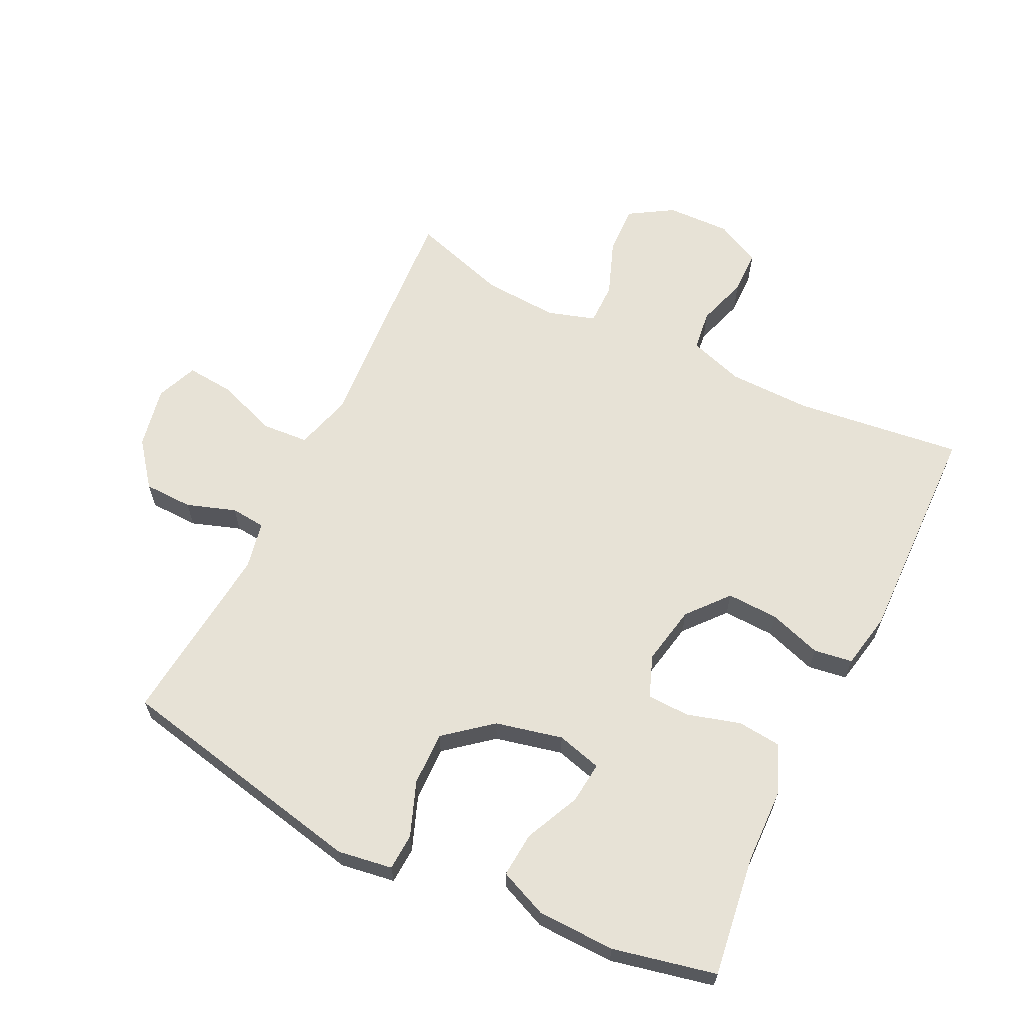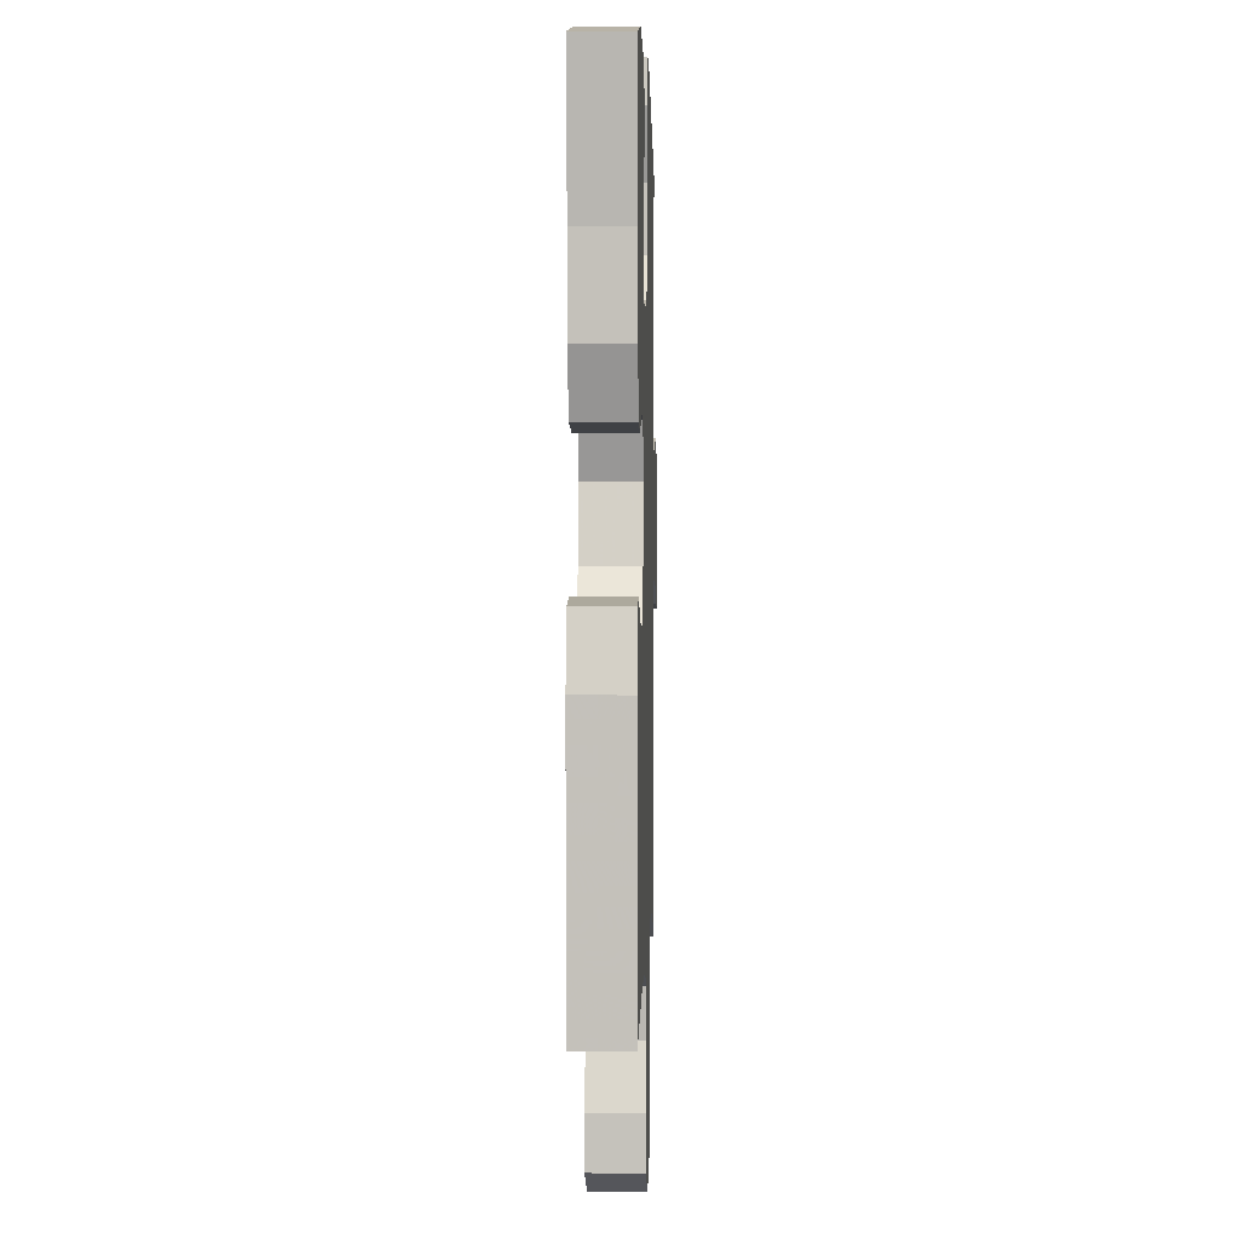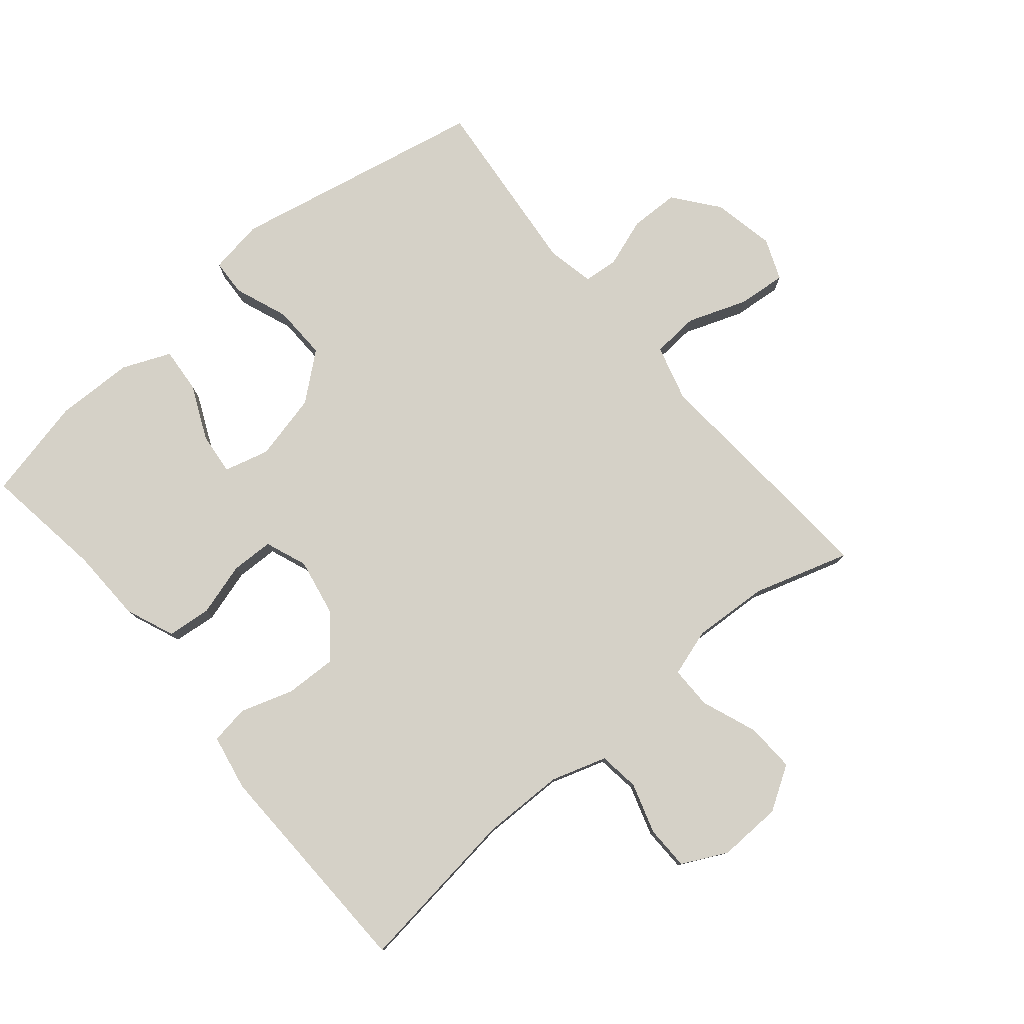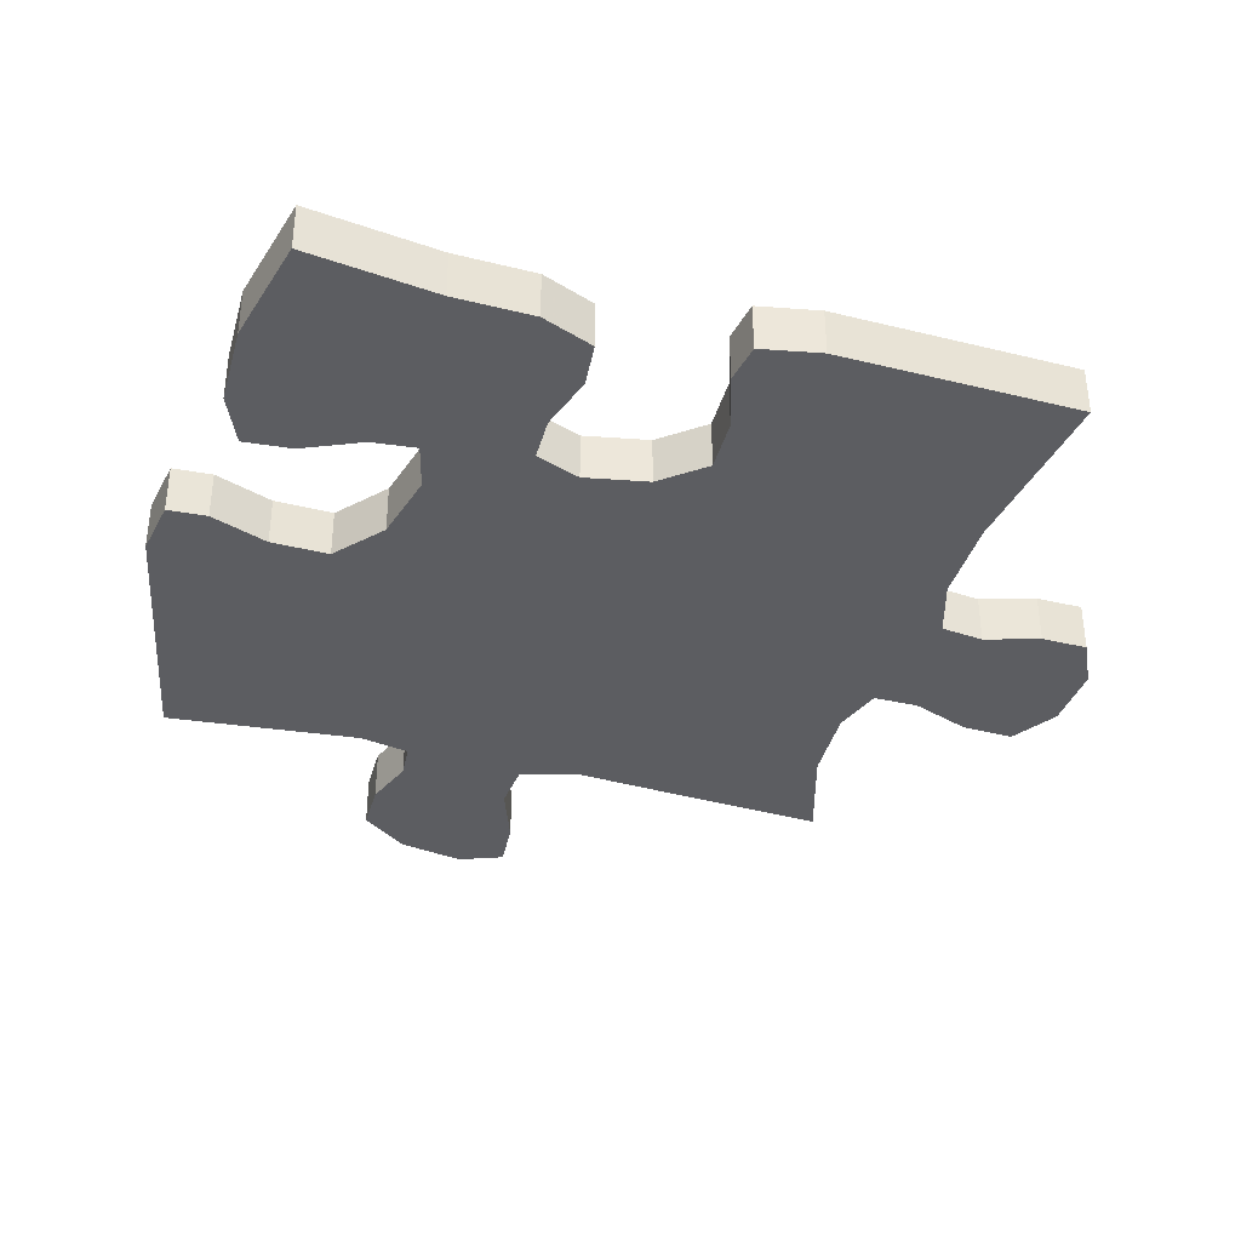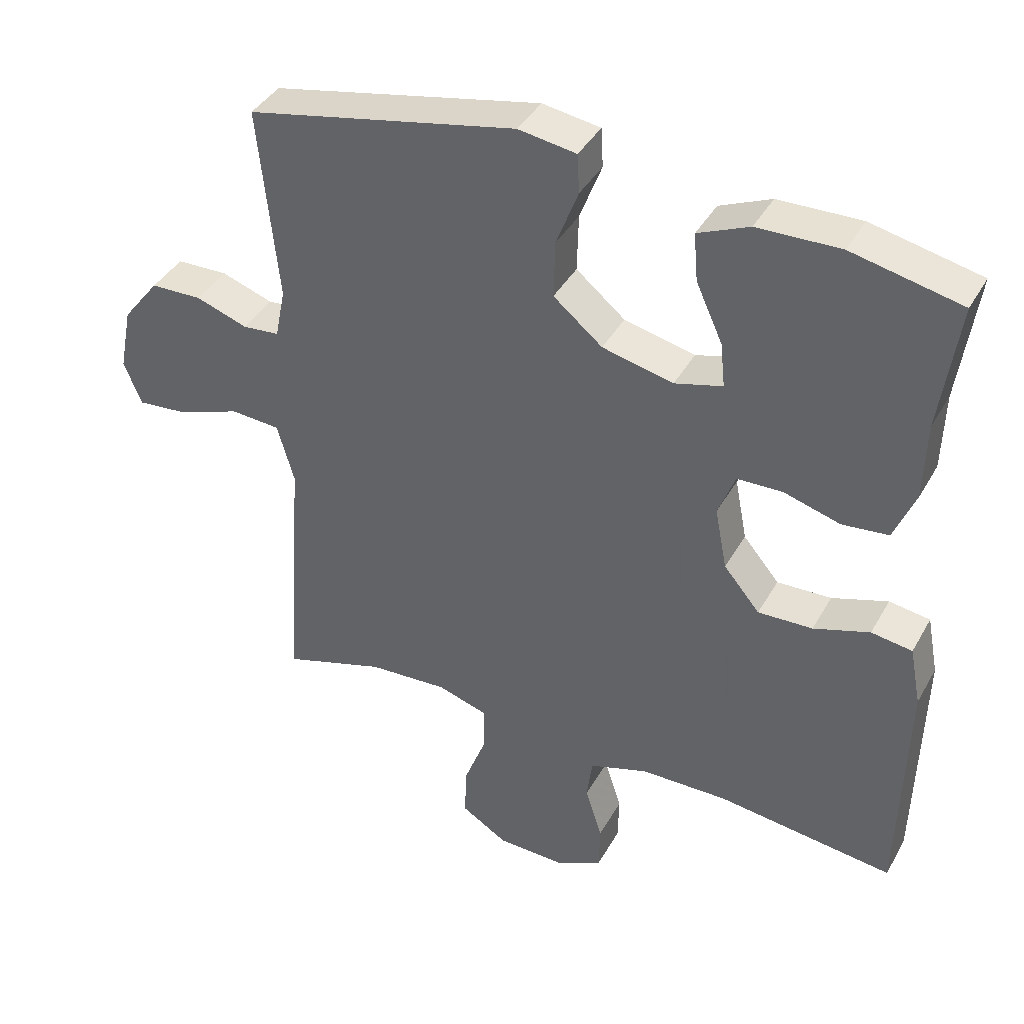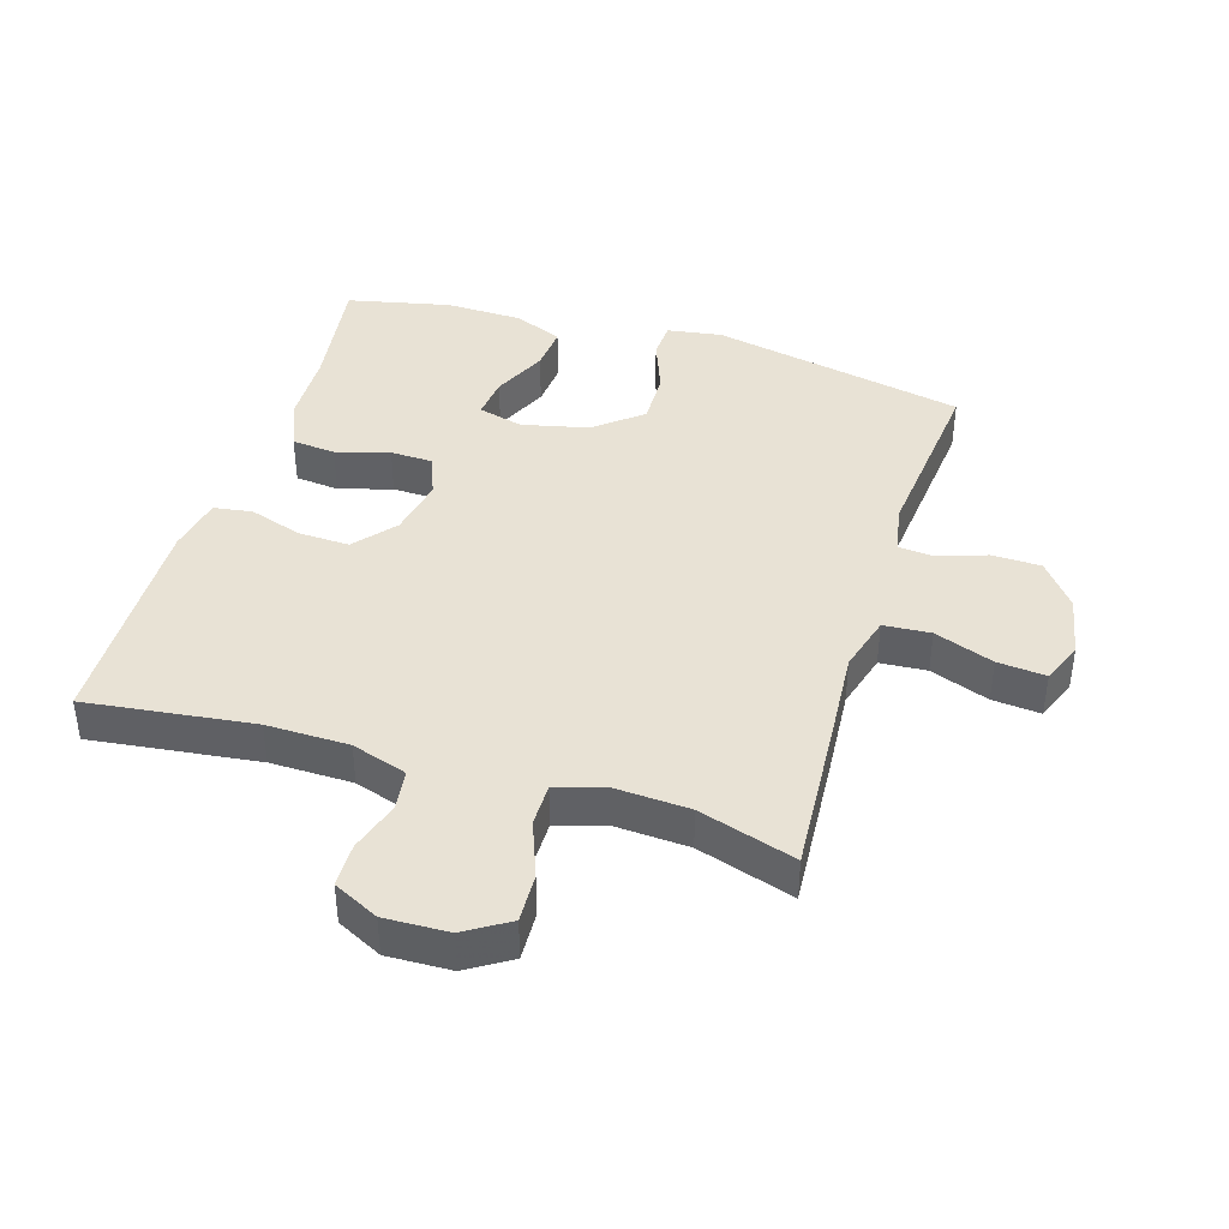
<metadata>
{"format":"obj","ext":"obj","renderer":"f3d","projection":"perspective","resolution":1024,"background":"white","views":[{"elev":63.4,"azim":26.0,"up":"+Y"},{"elev":0.4,"azim":91.6,"up":"+Z"},{"elev":78.8,"azim":139.8,"up":"+Y"},{"elev":-36.3,"azim":73.4,"up":"+Y"},{"elev":39.9,"azim":26.9,"up":"+Z"},{"elev":40.9,"azim":-163.0,"up":"+Y"}]}
</metadata>
<code>
v 0.5 0.07 0.5
v 0.474 0.07 0.312
v 0.471 0.07 0.197
v 0.44 0.07 0.121
v 0.372 0.07 0.114
v 0.289 0.07 0.138
v 0.223 0.07 0.136
v 0.198 0.07 0.071
v 0.216 0.07 -0.021
v 0.269 0.07 -0.084
v 0.349 0.07 -0.081
v 0.431 0.07 -0.054
v 0.491 0.07 -0.063
v 0.508 0.07 -0.15
v 0.5 0.07 -0.5
v 0.24 0.07 -0.468
v 0.112 0.07 -0.47
v 0.026 0.07 -0.498
v 0.018 0.07 -0.561
v 0.043 0.07 -0.64
v 0.042 0.07 -0.708
v -0.028 0.07 -0.743
v -0.127 0.07 -0.74
v -0.195 0.07 -0.698
v -0.192 0.07 -0.622
v -0.159 0.07 -0.535
v -0.159 0.07 -0.469
v -0.233 0.07 -0.446
v -0.35 0.07 -0.453
v -0.5 0.07 -0.5
v -0.484 0.07 -0.256
v -0.474 0.07 -0.121
v -0.499 0.07 -0.033
v -0.572 0.07 -0.028
v -0.664 0.07 -0.062
v -0.739 0.07 -0.069
v -0.765 0.07 -0.005
v -0.746 0.07 0.091
v -0.692 0.07 0.16
v -0.616 0.07 0.162
v -0.54 0.07 0.136
v -0.486 0.07 0.141
v -0.471 0.07 0.215
v -0.5 0.07 0.5
v -0.104 0.07 0.582
v -0.019 0.07 0.569
v -0.016 0.07 0.512
v -0.048 0.07 0.428
v -0.05 0.07 0.344
v 0.022 0.07 0.285
v 0.126 0.07 0.261
v 0.196 0.07 0.28
v 0.189 0.07 0.345
v 0.15 0.07 0.43
v 0.144 0.07 0.5
v 0.219 0.07 0.532
v 0.34 0.07 0.535
v 0.5 0 0.5
v 0.474 0 0.312
v 0.471 0 0.197
v 0.44 0 0.121
v 0.372 0 0.114
v 0.289 0 0.138
v 0.223 0 0.136
v 0.198 0 0.071
v 0.216 0 -0.021
v 0.269 0 -0.084
v 0.349 0 -0.081
v 0.431 0 -0.054
v 0.491 0 -0.063
v 0.508 0 -0.15
v 0.5 0 -0.5
v 0.24 0 -0.468
v 0.112 0 -0.47
v 0.026 0 -0.498
v 0.018 0 -0.561
v 0.043 0 -0.64
v 0.042 0 -0.708
v -0.028 0 -0.743
v -0.127 0 -0.74
v -0.195 0 -0.698
v -0.192 0 -0.622
v -0.159 0 -0.535
v -0.159 0 -0.469
v -0.233 0 -0.446
v -0.35 0 -0.453
v -0.5 0 -0.5
v -0.484 0 -0.256
v -0.474 0 -0.121
v -0.499 0 -0.033
v -0.572 0 -0.028
v -0.664 0 -0.062
v -0.739 0 -0.069
v -0.765 0 -0.005
v -0.746 0 0.091
v -0.692 0 0.16
v -0.616 0 0.162
v -0.54 0 0.136
v -0.486 0 0.141
v -0.471 0 0.215
v -0.5 0 0.5
v -0.104 0 0.582
v -0.019 0 0.569
v -0.016 0 0.512
v -0.048 0 0.428
v -0.05 0 0.344
v 0.022 0 0.285
v 0.126 0 0.261
v 0.196 0 0.28
v 0.189 0 0.345
v 0.15 0 0.43
v 0.144 0 0.5
v 0.219 0 0.532
v 0.34 0 0.535
f 56 57 1 2
f 53 54 55 56
f 52 53 56 2
f 51 52 2 3
f 45 46 47 48
f 43 44 45 48
f 42 43 48 49
f 38 39 40 41
f 38 41 42
f 37 38 42
f 34 35 36 37
f 33 34 37 42
f 32 33 42 49
f 29 30 31 32
f 28 29 32 49
f 23 24 25 26
f 23 26 27
f 22 23 27
f 19 20 21 22
f 18 19 22 27
f 17 18 27 28
f 13 14 15 16
f 11 12 13 16
f 10 11 16 17
f 9 10 17 28
f 3 4 5 6
f 51 3 6 7
f 50 51 7 8
f 28 49 50
f 8 9 28 50
f 59 58 114 113
f 113 112 111 110
f 59 113 110 109
f 60 59 109 108
f 105 104 103 102
f 105 102 101 100
f 106 105 100 99
f 98 97 96 95
f 99 98 95
f 99 95 94
f 94 93 92 91
f 99 94 91 90
f 106 99 90 89
f 89 88 87 86
f 106 89 86 85
f 83 82 81 80
f 84 83 80
f 84 80 79
f 79 78 77 76
f 84 79 76 75
f 85 84 75 74
f 73 72 71 70
f 73 70 69 68
f 74 73 68 67
f 85 74 67 66
f 63 62 61 60
f 64 63 60 108
f 65 64 108 107
f 107 106 85
f 107 85 66 65
f 1 58 59 2
f 2 59 60 3
f 3 60 61 4
f 4 61 62 5
f 5 62 63 6
f 6 63 64 7
f 7 64 65 8
f 8 65 66 9
f 9 66 67 10
f 10 67 68 11
f 11 68 69 12
f 12 69 70 13
f 13 70 71 14
f 14 71 72 15
f 15 72 73 16
f 16 73 74 17
f 17 74 75 18
f 18 75 76 19
f 19 76 77 20
f 20 77 78 21
f 21 78 79 22
f 22 79 80 23
f 23 80 81 24
f 24 81 82 25
f 25 82 83 26
f 26 83 84 27
f 27 84 85 28
f 28 85 86 29
f 29 86 87 30
f 30 87 88 31
f 31 88 89 32
f 32 89 90 33
f 33 90 91 34
f 34 91 92 35
f 35 92 93 36
f 36 93 94 37
f 37 94 95 38
f 38 95 96 39
f 39 96 97 40
f 40 97 98 41
f 41 98 99 42
f 42 99 100 43
f 43 100 101 44
f 44 101 102 45
f 45 102 103 46
f 46 103 104 47
f 47 104 105 48
f 48 105 106 49
f 49 106 107 50
f 50 107 108 51
f 51 108 109 52
f 52 109 110 53
f 53 110 111 54
f 54 111 112 55
f 55 112 113 56
f 56 113 114 57
f 57 114 58 1

</code>
